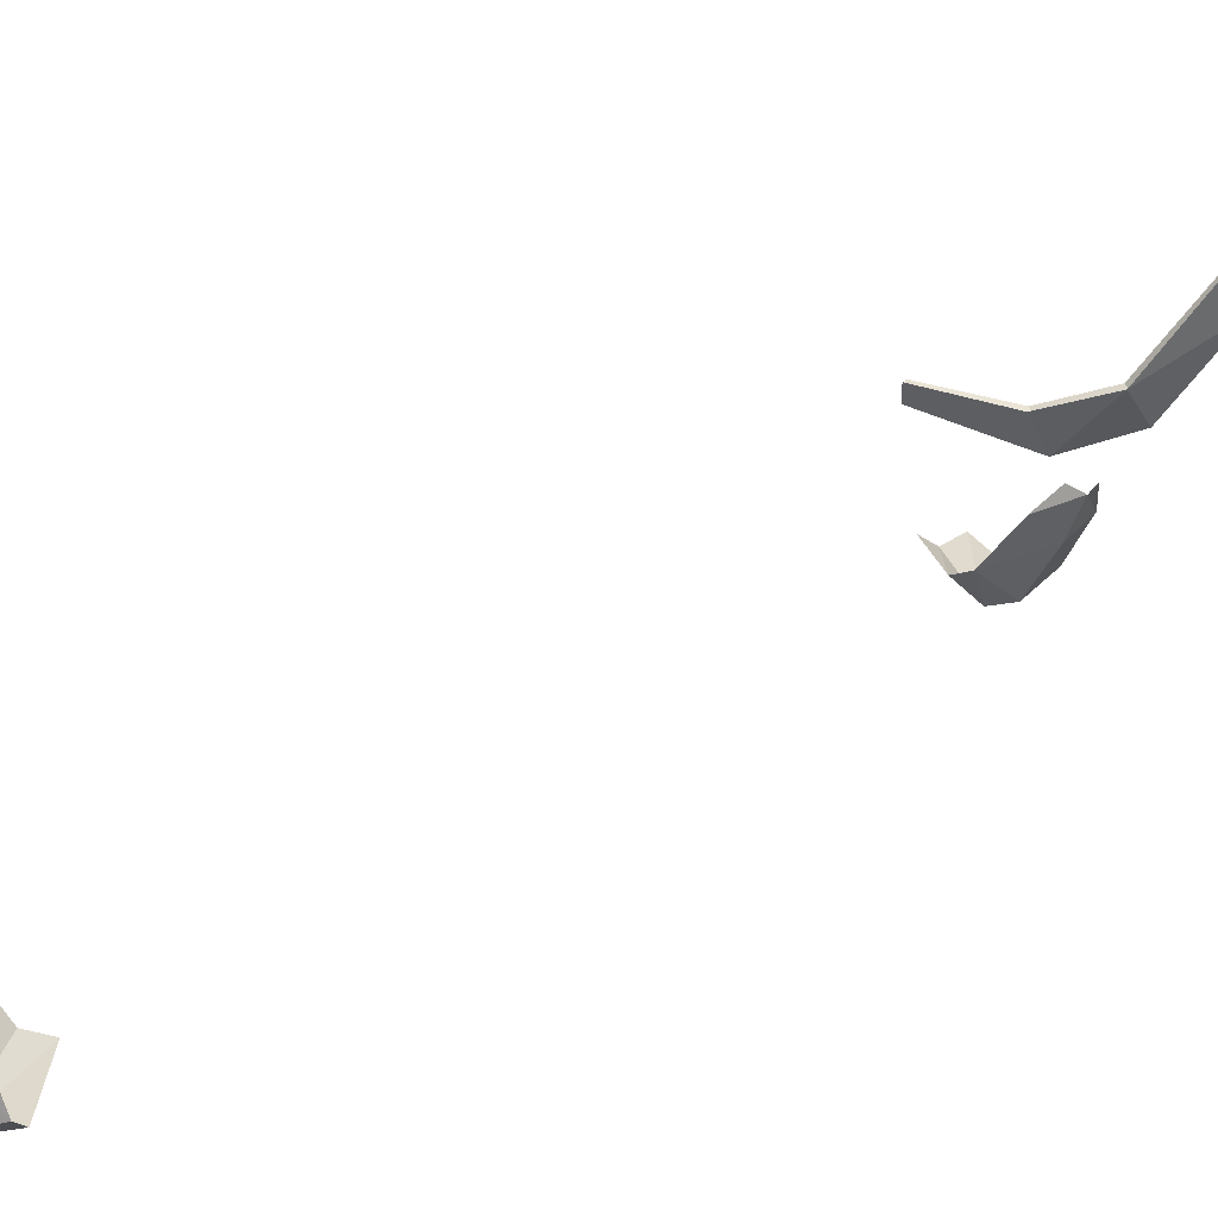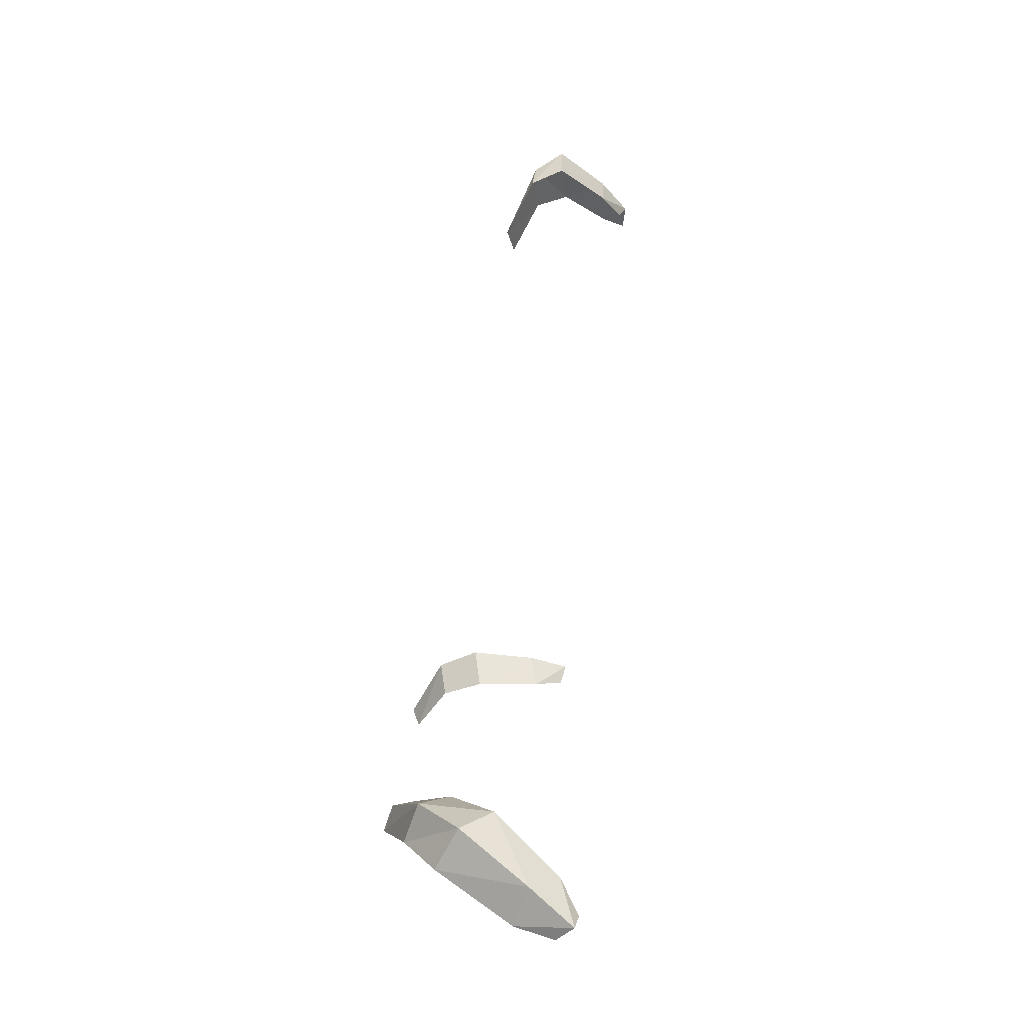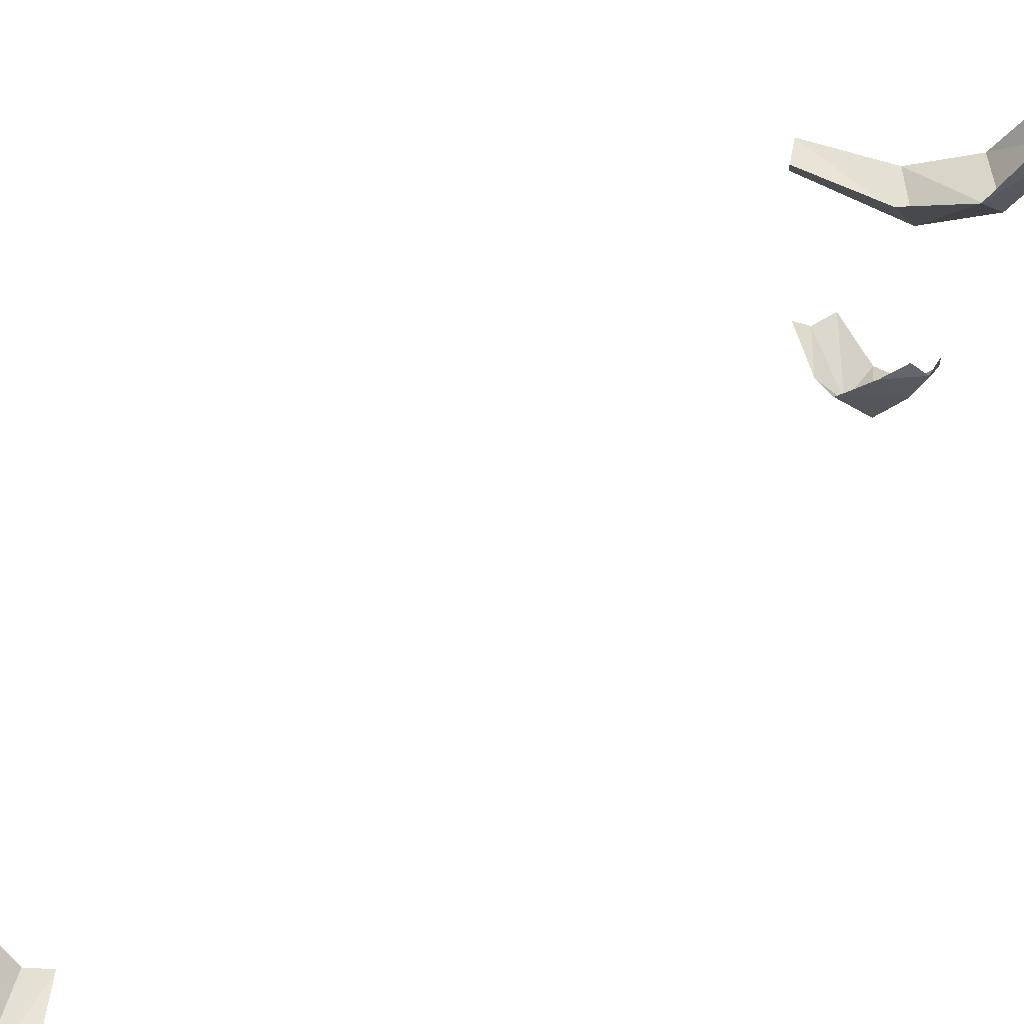
<metadata>
{"format":"obj","ext":"obj","renderer":"f3d","projection":"perspective","resolution":1024,"background":"white","views":[{"elev":5.6,"azim":63.8,"up":"+Y"},{"elev":-60.8,"azim":32.6,"up":"+Z"},{"elev":30.0,"azim":66.6,"up":"+Y"}]}
</metadata>
<code>
v 1.492 -3.258 0.0625
v 1.391 -3.164 0.08594
v 1.453 -3.211 0.1016
v 1.484 -3.266 0.07031
v 1.484 -3.32 0.03125
v 1.492 -3.258 0.01562
v 1.398 -3.172 -0.03906
v 1.273 -3.07 -0.03906
v 1.258 -3.047 0.08594
v 1.289 -3.141 0.125
v 1.43 -3.258 0.09375
v 1.461 -3.289 0.07031
v 1.438 -3.305 0.04688
v 1.422 -3.312 0.02344
v 1.453 -3.297 0
v 1.477 -3.281 -0.01562
v 1.453 -3.227 -0.05469
v 1.273 -3.141 -0.07031
v 0.4844 -2.742 -0.08594
v 0.5938 -2.68 -0.03125
v 0.5938 -2.688 0.08594
v 0.4766 -2.734 0.1406
v 1.211 -3.195 0.1172
v 1.344 -3.281 0.04688
v 1.352 -3.281 0.007812
v 1.422 -3.25 -0.04688
v -0.5391 -1.633 -1.406
v -0.7422 -1.594 -1.07
v -0.7969 -1.641 -1.102
v -0.8984 -1.586 -1.031
v -0.8516 -1.539 -1
v -0.8672 -1.578 -0.9062
v -0.2422 -1.969 -1.352
v -0.9141 -1.625 -0.9375
v -1.133 -1.516 -0.7578
v -1.094 -1.461 -0.7266
v -1.062 -1.523 -0.6875
v -1.109 -1.57 -0.7188
v -1.453 -1.438 -0.375
v -1.406 -1.398 -0.3438
v -1.375 -1.453 -0.3047
v -1.422 -1.5 -0.3281
v -1.75 -1.328 -0.07812
v -1.703 -1.289 -0.05469
v -1.672 -1.344 -0.01562
v -1.719 -1.383 -0.03906
v 0.8125 -2.648 1.148
v 0.4844 -2.609 0.9375
v 0.5156 -2.656 0.8828
v 0.4453 -2.602 0.7734
v 0.4141 -2.555 0.8203
v 0.3203 -2.594 0.8047
v 0.75 -2.984 1.438
v 0.3516 -2.641 0.7578
v 0.1797 -2.531 0.5391
v 0.1484 -2.477 0.5781
v 0.1094 -2.539 0.6016
v 0.1406 -2.586 0.5547
v -0.1953 -2.453 0.2031
v -0.2266 -2.414 0.25
v -0.2656 -2.469 0.2812
v -0.2422 -2.516 0.2344
v -0.4844 -2.344 -0.09375
v -0.5078 -2.305 -0.05469
v -0.5469 -2.359 -0.02344
v -0.5234 -2.398 -0.07031
v 1.258 -2.875 -0.7188
v 1.086 -2.852 -0.5391
v 1.047 -2.883 -0.5625
v 0.9844 -2.844 -0.5391
v 1 -2.812 -0.5078
v 0.9844 -2.844 -0.4531
v 1.438 -3.086 -0.6406
v 0.9531 -2.867 -0.4766
v 0.7969 -2.805 -0.3984
v 0.8125 -2.766 -0.3672
v 0.8281 -2.805 -0.3438
v 0.8047 -2.836 -0.375
v 0.5391 -2.75 -0.2031
v 0.5703 -2.727 -0.1797
v 0.5859 -2.766 -0.1562
v 0.5625 -2.789 -0.1719
v 0.3203 -2.688 -0.0625
v 0.3516 -2.656 -0.04688
v 0.3672 -2.695 -0.01562
v 0.3438 -2.719 -0.03125
v -0.6172 -2.484 0.07812
v -0.6328 -2.484 -0.04688
v -0.5 -2.508 -0.03906
v -0.4922 -2.508 0.0625
v -0.5703 -2.383 0.1406
v -1.148 -2.008 0.1875
v -1.219 -2.047 0.125
v -1.219 -2.055 -0.05469
v -0.5703 -2.375 -0.1094
v -0.4453 -2.438 -0.09375
v 0.2891 -2.781 -0.09375
v 0.3047 -2.906 -0.02344
v 0.2891 -2.906 0.07031
v -0.4453 -2.438 0.125
v -0.4766 -2.219 0.1406
v -1.039 -1.898 0.1875
v -1.141 -1.789 0.1953
v -1.234 -1.945 0.1953
v -1.305 -2.031 0.125
v -1.32 -2.031 -0.05469
v -1.141 -2.016 -0.1094
v -1.047 -1.891 -0.1172
v -0.4688 -2.219 -0.1094
v -0.3672 -2.281 -0.09375
v 0.3984 -2.672 -0.09375
v 0.4375 -2.828 -0.08594
v 0.4219 -2.906 -0.03125
v 0.4141 -2.906 0.08594
v 0.2891 -2.773 0.1406
v -0.375 -2.281 0.125
v -0.4062 -2.141 0.07812
v -1.008 -1.852 0.125
v -1.078 -1.727 0.125
v -1.508 -1.336 0.125
v -1.602 -1.398 0.2031
v -1.703 -1.484 0.2031
v -1.781 -1.555 0.125
v -1.781 -1.562 -0.03906
v -1.227 -1.945 -0.1094
v -1.133 -1.797 -0.1016
v -1.008 -1.859 -0.04688
v -0.3906 -2.148 -0.04688
v -0.3203 -2.227 -0.04688
v 0.5156 -2.586 -0.02344
v 1.195 -3.195 -0.0625
v 1.148 -3.219 0
v 1.133 -3.234 0.04688
v 0.4297 -2.828 0.1406
v 0.3984 -2.672 0.1406
v -0.3203 -2.219 0.05469
v -1.086 -1.727 -0.04688
v -1.516 -1.328 -0.03906
v -1.586 -1.172 -0.03125
v -1.586 -1.156 0.1094
v -1.711 -1.266 0.2109
v -1.82 -1.375 0.2109
v -1.914 -1.484 0.1094
v -1.883 -1.5 -0.03125
v -1.703 -1.492 -0.1172
v -1.602 -1.398 -0.1172
v 0.5156 -2.578 0.07031
v -1.688 -1.266 -0.1328
v -1.984 -0.9609 -0.125
v -1.906 -0.8281 -0.01562
v -1.898 -0.8281 0.08594
v -2.016 -0.9609 0.1797
v -2.125 -1.047 0.1797
v -2.211 -1.117 0.1016
v -2.227 -1.125 -0.05469
v -1.82 -1.391 -0.125
v -2.367 -1.062 0.1172
v -2.352 -1.062 -0.0625
v -2.273 -0.9375 0.2031
v -2.523 -0.6484 0.2109
v -2.562 -0.7109 0.1172
v -2.578 -0.7109 -0.02344
v -2.273 -0.9531 -0.1562
v -2.148 -1.078 -0.125
v -2.102 -0.8281 0.2031
v -2.367 -0.5625 0.2031
v -2.406 -0.4375 0.1953
v -2.57 -0.5859 0.1953
v -2.672 -0.6484 0.125
v -2.672 -0.6484 -0.03125
v -2.523 -0.6406 -0.1172
v -2.328 -0.5703 -0.1328
v -2.117 -0.8203 -0.1406
v -1.945 -0.6953 -0.007812
v -1.938 -0.6953 0.1016
v -2.195 -0.4766 0.1172
v -2.234 -0.2969 0.1016
v -2.5 -0.07031 0.125
v -2.68 -0.08594 0.2031
v -2.859 -0.1094 0.2031
v -2.906 -0.1328 0.125
v -2.914 -0.1172 -0.03906
v -2.562 -0.5469 -0.1172
v -2.398 -0.4531 -0.1172
v -2.195 -0.4531 -0.01562
v -2.25 -0.3047 -0.01562
v -2.477 -0.07031 -0.03906
v -2.508 0 -0.03125
v -2.531 0 0.1172
v -2.703 0 0.2109
v -2.875 0 0.2109
v -2.969 0 0.125
v -3.031 0 -0.03125
v -2.797 -0.09375 -0.1172
v -2.664 -0.07812 -0.1172
v -2.703 0 -0.1328
v -2.828 0 -0.125
v -0.0625 -1.984 -1.234
v -0.2422 -1.906 -1.258
v -0.25 -1.938 -1.32
v -0.03906 -2.055 -1.312
v 0.08594 -1.961 -1.211
v 0.1094 -2.031 -1.312
v 0.2812 -1.891 -1.312
v 0.2656 -1.828 -1.234
v 0.375 -1.781 -1.312
v 0.3359 -1.758 -1.281
v -0.2422 -1.906 -1.391
v -0.0625 -1.984 -1.406
v 0.08594 -1.961 -1.43
v 0.2656 -1.828 -1.406
v 0.3359 -1.758 -1.367
v -0.3359 -1.75 -1.664
v -0.5547 -1.633 -1.398
v -0.6328 -1.578 -1.453
v -0.4766 -1.641 -1.695
v -0.1875 -1.68 -1.844
v -0.08594 -1.586 -1.711
v -0.2578 -1.641 -1.555
v -0.4844 -1.578 -1.359
v -0.3594 -1.586 -1.883
v -0.03906 -1.414 -2.016
v 0.03906 -1.305 -1.906
v 0.03906 -1.211 -2.102
v 0.04688 -1.188 -2.016
v -0.1797 -1.305 -2.047
v -0.0625 -1.188 -2.086
v 0.9062 -2.789 1.359
v 0.6562 -2.656 1.148
v 0.6641 -2.68 1.07
v 0.8828 -2.789 1.203
v 1.039 -2.758 1.469
v 0.9219 -2.523 1.57
v 0.8047 -2.609 1.422
v 0.6172 -2.539 1.227
v 1.023 -2.742 1.281
v 1.117 -2.492 1.547
v 1.016 -2.305 1.609
v 1.141 -2.305 1.578
v 1.078 -2.227 1.602
v 1.102 -2.477 1.398
v 1.109 -2.32 1.492
v -0.0625 -1.984 -1.211
v -0.2656 -1.906 -1.234
v -0.007812 -2.164 -1.43
v -0.007812 -2.164 -1.211
v -0.2344 -2.07 -1.195
v -0.0625 -1.984 -1.43
v 0.1328 -2.109 -1.211
v -0.02344 -2.125 -1.211
v 0.1328 -2.109 -1.43
v 0.3047 -1.961 -1.211
v 0.2656 -1.828 -1.438
v 0.2656 -1.828 -1.211
v 0.3047 -1.961 -1.43
v 0.3984 -1.852 -1.242
v 0.3203 -1.953 -1.242
v 0.3438 -1.703 -1.398
v 0.3594 -1.703 -1.234
v 0.2656 -1.828 -1.242
v 0.4062 -1.859 -1.398
v -0.1484 -1.906 -1.633
v -0.3594 -1.82 -1.352
v -0.5078 -1.641 -1.719
v -0.01562 -1.781 -1.781
v -0.1641 -1.852 -1.617
v 0.1328 -1.516 -1.961
v -0.2109 -1.305 -2.062
v 0.1797 -1.312 -2.078
v 0.1094 -1.5 -2
v -0.1016 -1.102 -2.109
v 0.1016 -1.094 -1.984
v 0.03906 -1.305 -1.914
v -0.02344 -1.32 -2.211
v 0.07031 -1.305 -1.883
v -0.1406 -1.516 -2.141
v -0.2266 -1.641 -1.531
v -0.4688 -1.586 -1.312
v -0.4219 -1.906 -1.812
v -0.2891 -1.781 -1.961
v 0.9531 -2.82 1.562
v 0.6797 -2.711 1.375
v 0.8984 -2.805 1.18
v 1.047 -2.727 1.648
v 0.9141 -2.758 1.547
v 1.125 -2.492 1.734
v 1.109 -2.508 1.367
v 1.172 -2.305 1.742
v 1.156 -2.492 1.711
v 1.094 -2.273 1.422
v 1.023 -2.078 1.648
v 1.023 -2.289 1.617
v 1.25 -2.492 1.523
v 1.016 -2.273 1.656
v 1.227 -2.695 1.453
v 0.7969 -2.578 1.445
v 1.148 -2.938 1.375
v 0.5781 -2.523 1.234
v 1.055 -3.062 1.281
v 1.492 -3.258 0.0625
v 1.492 -3.258 0.0625
v 1.492 -3.258 0.0625
v 1.492 -3.258 0.0625
v 1.492 -3.258 0.0625
v 1.492 -3.258 0.0625
v 1.492 -3.258 0.0625
v 1.492 -3.258 0.0625
v 1.492 -3.258 0.0625
v 1.492 -3.258 0.0625
v 1.492 -3.258 0.0625
v 1.492 -3.258 0.0625
v 1.492 -3.258 0.0625
v 1.492 -3.258 0.0625
v 1.492 -3.258 0.0625
f 1 2 3
f 1 3 4
f 1 6 7
f 1 7 2
f 3 11 12
f 3 12 4
f 6 16 7
f 7 16 17
f 11 24 12
f 12 24 13
f 13 24 25
f 13 25 14
f 14 25 26
f 14 26 15
f 15 26 17
f 15 17 16
f 1 4 5
f 1 5 6
f 4 12 5
f 5 12 13
f 5 13 14
f 5 14 15
f 5 15 16
f 5 16 6
f 2 7 8
f 2 8 9
f 2 9 3
f 3 9 10
f 3 10 11
f 7 17 18
f 7 18 8
f 10 23 11
f 11 23 24
f 27 28 29
f 27 29 30
f 27 30 31
f 27 31 28
f 28 31 32
f 28 32 33
f 28 33 29
f 29 33 34
f 29 34 30
f 30 34 35
f 30 35 36
f 30 36 31
f 31 36 37
f 31 37 32
f 32 37 38
f 32 38 34
f 32 34 33
f 34 38 35
f 35 38 39
f 35 39 40
f 35 40 36
f 36 40 41
f 36 41 37
f 37 41 42
f 37 42 38
f 38 42 39
f 39 42 43
f 39 43 44
f 39 44 40
f 40 44 45
f 40 45 41
f 41 45 46
f 41 46 42
f 42 46 43
f 47 48 49
f 47 49 50
f 47 50 51
f 47 51 48
f 48 51 52
f 48 52 53
f 48 53 49
f 49 53 54
f 49 54 50
f 50 54 55
f 50 55 56
f 50 56 51
f 51 56 57
f 51 57 52
f 52 57 58
f 52 58 54
f 52 54 53
f 54 58 55
f 55 58 59
f 55 59 60
f 55 60 56
f 56 60 61
f 56 61 57
f 57 61 62
f 57 62 58
f 58 62 59
f 59 62 63
f 59 63 64
f 59 64 60
f 60 64 65
f 60 65 61
f 61 65 66
f 61 66 62
f 62 66 63
f 67 68 69
f 67 69 70
f 67 70 71
f 67 71 68
f 68 71 72
f 68 72 73
f 68 73 69
f 69 73 74
f 69 74 70
f 70 74 75
f 70 75 76
f 70 76 71
f 71 76 77
f 71 77 72
f 72 77 78
f 72 78 74
f 72 74 73
f 74 78 75
f 75 78 79
f 75 79 80
f 75 80 76
f 76 80 81
f 76 81 77
f 77 81 82
f 77 82 78
f 78 82 79
f 79 82 83
f 79 83 84
f 79 84 80
f 80 84 85
f 80 85 81
f 81 85 86
f 81 86 82
f 82 86 83
f 87 88 89
f 87 89 90
f 87 90 91
f 88 95 96
f 88 96 89
f 90 100 91
f 91 100 101
f 92 102 103
f 92 103 104
f 92 104 93
f 93 104 105
f 93 105 94
f 94 105 106
f 94 106 107
f 95 109 96
f 96 109 110
f 97 111 112
f 97 112 98
f 98 112 113
f 98 113 99
f 99 113 114
f 99 114 115
f 100 116 101
f 101 116 117
f 102 118 119
f 102 119 103
f 106 125 107
f 107 125 126
f 107 126 108
f 108 126 127
f 109 128 129
f 109 129 110
f 111 130 20
f 111 20 19
f 111 19 112
f 114 134 115
f 115 134 135
f 116 136 117
f 117 136 128
f 118 127 137
f 118 137 119
f 120 138 139
f 120 139 140
f 120 140 121
f 121 140 141
f 121 141 122
f 122 141 142
f 122 142 123
f 123 142 143
f 123 143 124
f 124 143 144
f 124 144 145
f 126 137 127
f 136 129 128
f 130 147 21
f 130 21 20
f 138 146 148
f 138 148 139
f 144 156 145
f 145 156 148
f 145 148 146
f 157 158 155
f 157 155 154
f 157 154 159
f 158 163 164
f 158 164 155
f 154 153 159
f 159 153 165
f 160 166 167
f 160 167 168
f 160 168 161
f 161 168 169
f 161 169 162
f 162 169 170
f 162 170 171
f 163 173 164
f 164 173 149
f 149 173 150
f 150 173 174
f 150 174 151
f 151 174 175
f 151 175 152
f 152 175 165
f 152 165 153
f 166 176 177
f 166 177 167
f 170 183 171
f 171 183 184
f 171 184 172
f 172 184 185
f 176 185 186
f 176 186 177
f 178 187 188
f 178 188 189
f 178 189 179
f 179 189 190
f 179 190 180
f 180 190 191
f 180 191 181
f 181 191 192
f 181 192 182
f 182 192 193
f 182 193 194
f 184 186 185
f 187 195 196
f 187 196 188
f 194 197 196
f 194 196 195
f 193 197 194
f 147 135 22
f 147 22 21
f 134 22 135
f 23 133 24
f 24 133 25
f 25 133 132
f 25 132 26
f 26 132 131
f 26 131 18
f 26 18 17
f 8 18 19
f 8 19 20
f 8 20 9
f 9 20 21
f 9 21 10
f 10 21 22
f 10 22 23
f 87 91 92
f 87 92 93
f 87 93 88
f 88 93 94
f 88 94 95
f 89 96 97
f 89 97 98
f 89 98 90
f 90 98 99
f 90 99 100
f 91 101 102
f 91 102 92
f 94 107 95
f 95 107 108
f 95 108 109
f 96 110 97
f 97 110 111
f 99 115 100
f 100 115 116
f 101 117 118
f 101 118 102
f 103 119 120
f 103 120 121
f 103 121 104
f 104 121 122
f 104 122 105
f 105 122 123
f 105 123 106
f 106 123 124
f 106 124 125
f 108 127 128
f 108 128 109
f 110 129 130
f 110 130 111
f 112 19 131
f 112 131 113
f 113 131 132
f 113 132 114
f 114 132 133
f 114 133 134
f 115 135 116
f 116 135 136
f 117 128 127
f 117 127 118
f 119 137 138
f 119 138 120
f 124 145 125
f 125 145 146
f 125 146 126
f 126 146 137
f 129 136 147
f 129 147 130
f 137 146 138
f 139 148 149
f 139 149 150
f 139 150 140
f 140 150 151
f 140 151 141
f 141 151 152
f 141 152 142
f 142 152 153
f 142 153 143
f 143 153 154
f 143 154 144
f 144 154 155
f 144 155 156
f 157 159 160
f 157 160 161
f 157 161 158
f 158 161 162
f 158 162 163
f 155 164 156
f 156 164 149
f 156 149 148
f 159 165 166
f 159 166 160
f 162 171 163
f 163 171 172
f 163 172 173
f 165 175 176
f 165 176 166
f 167 177 178
f 167 178 179
f 167 179 168
f 168 179 180
f 168 180 169
f 169 180 181
f 169 181 170
f 170 181 182
f 170 182 183
f 172 185 174
f 172 174 173
f 175 174 185
f 175 185 176
f 177 186 187
f 177 187 178
f 182 194 183
f 183 194 195
f 183 195 184
f 184 195 186
f 186 195 187
f 135 147 136
f 22 134 23
f 23 134 133
f 131 19 18
f 198 199 200
f 198 200 201
f 198 201 202
f 202 201 203
f 202 203 204
f 202 204 205
f 205 204 206
f 205 206 207
f 201 200 208
f 201 208 209
f 201 209 203
f 203 209 210
f 203 210 204
f 204 210 211
f 204 211 206
f 206 211 212
f 213 214 215
f 213 215 216
f 213 216 217
f 213 217 218
f 213 218 219
f 213 219 214
f 214 219 220
f 217 216 221
f 217 221 222
f 217 222 218
f 218 222 223
f 223 222 224
f 223 224 225
f 221 226 222
f 222 226 224
f 224 226 227
f 228 229 230
f 228 230 231
f 228 231 232
f 228 232 233
f 228 233 234
f 228 234 229
f 229 234 235
f 232 231 236
f 232 236 237
f 232 237 233
f 233 237 238
f 238 237 239
f 238 239 240
f 236 241 237
f 237 241 239
f 239 241 242

</code>
